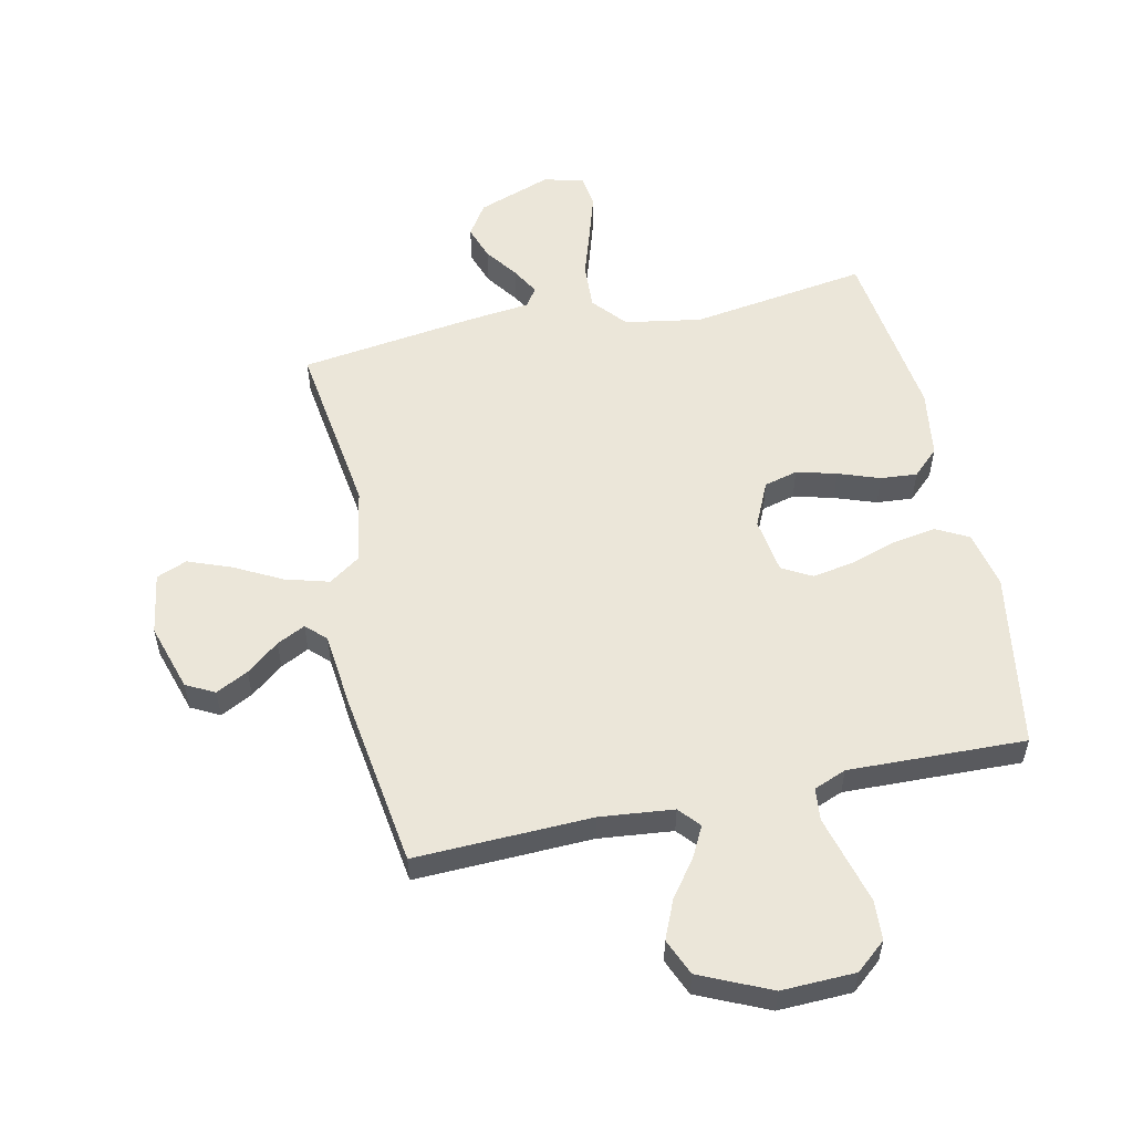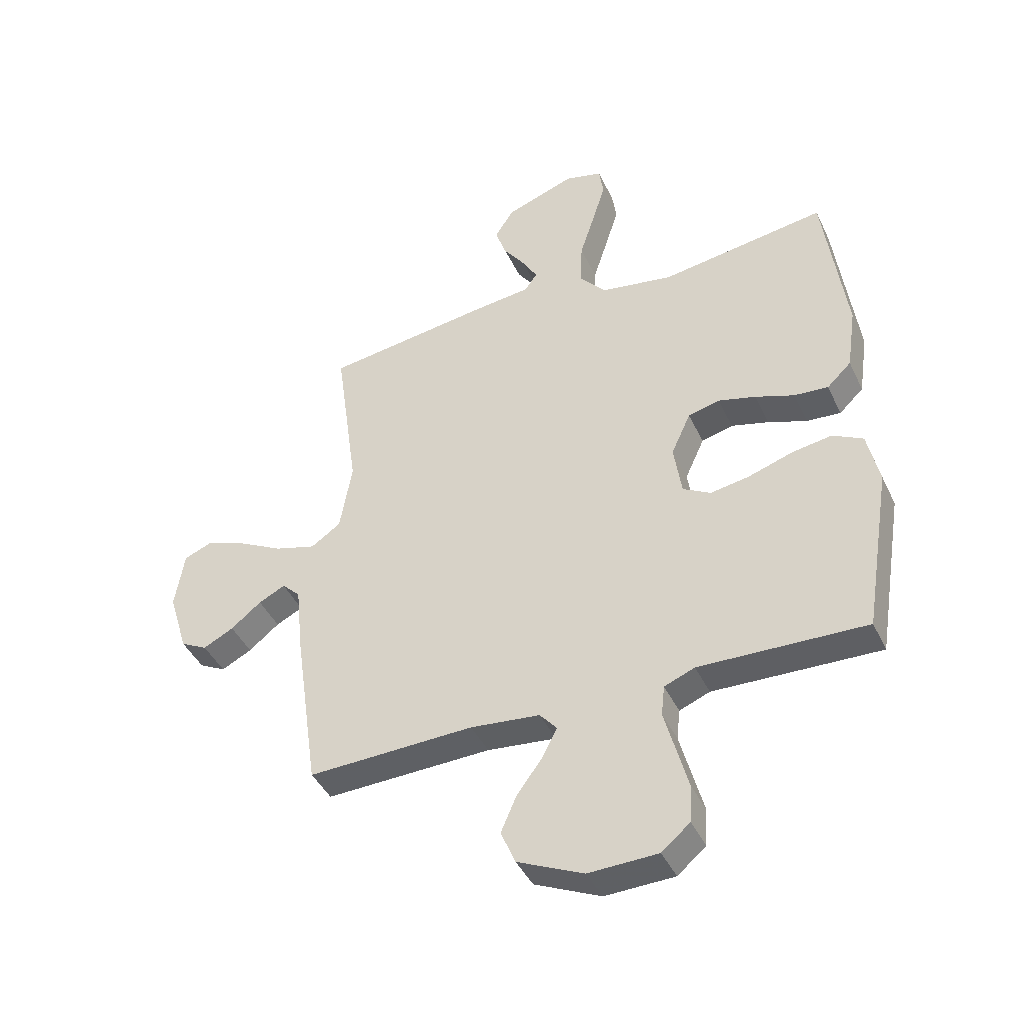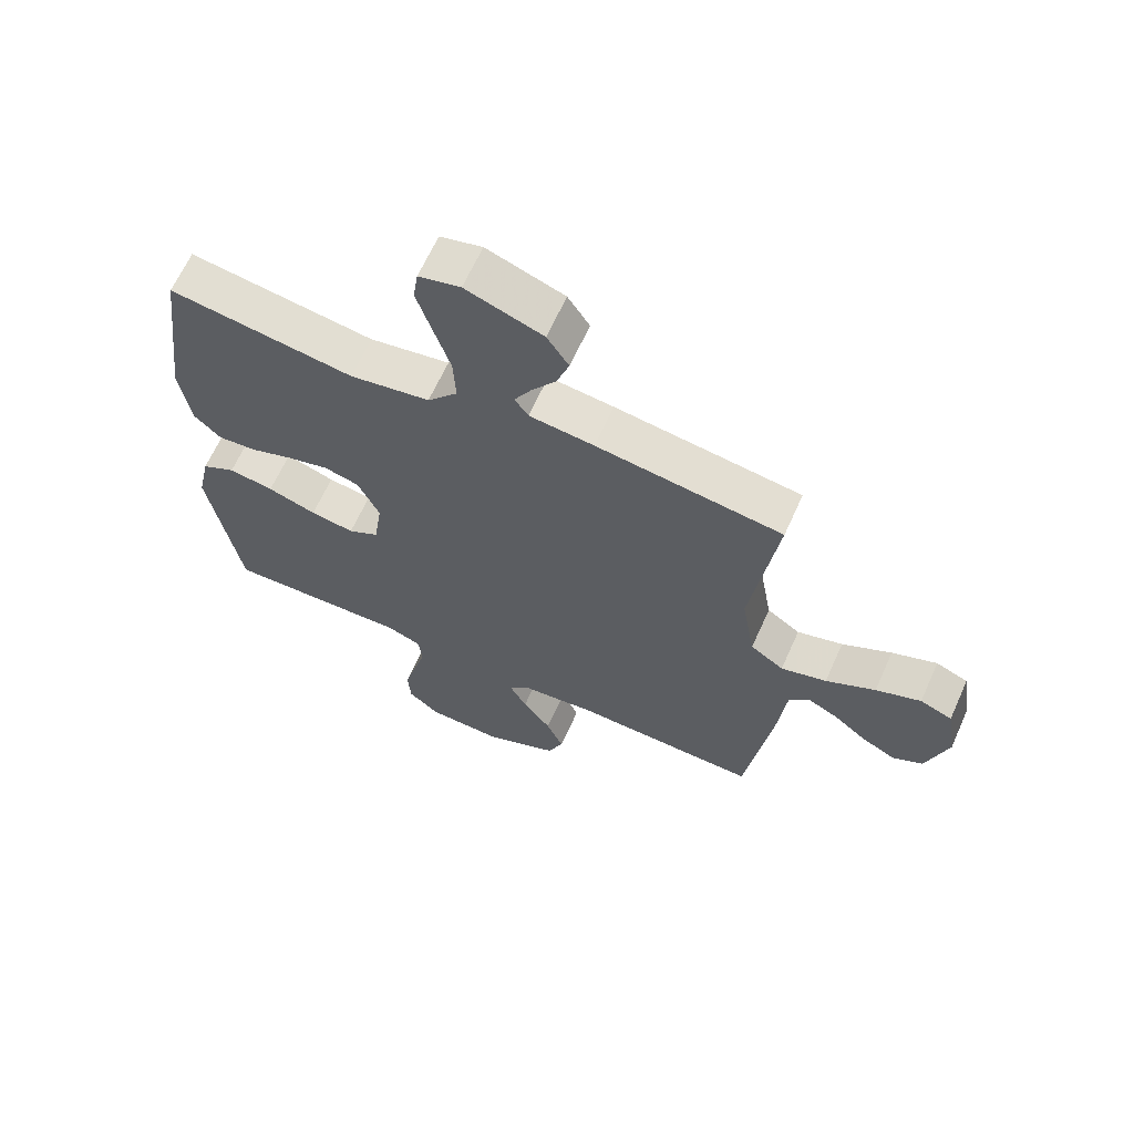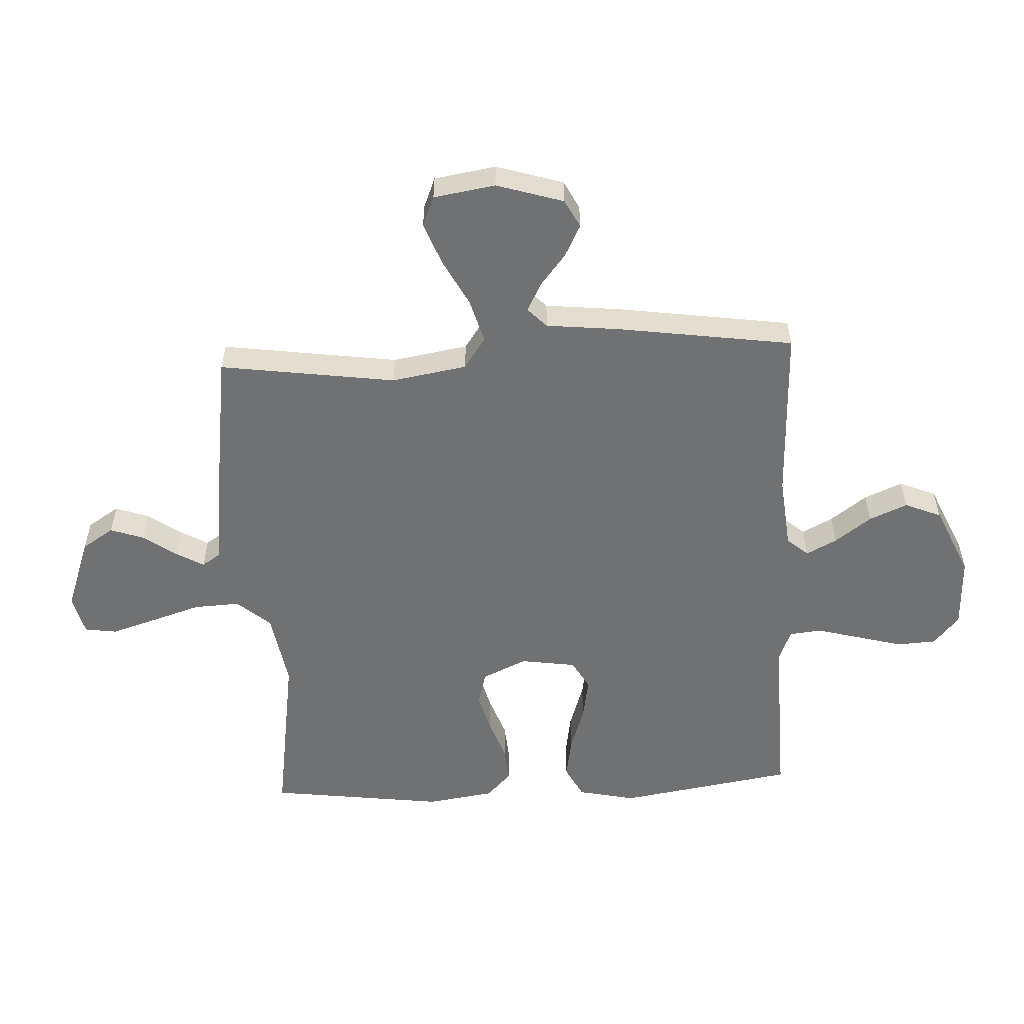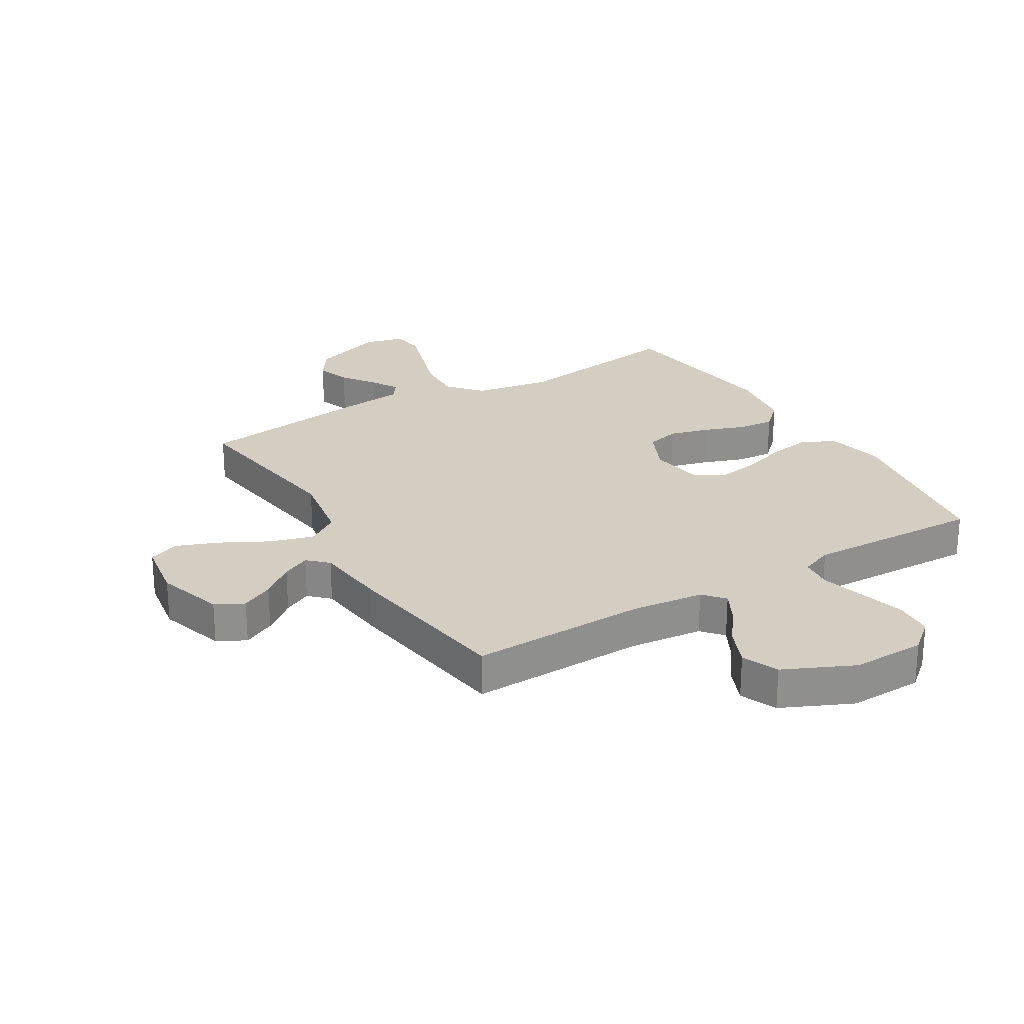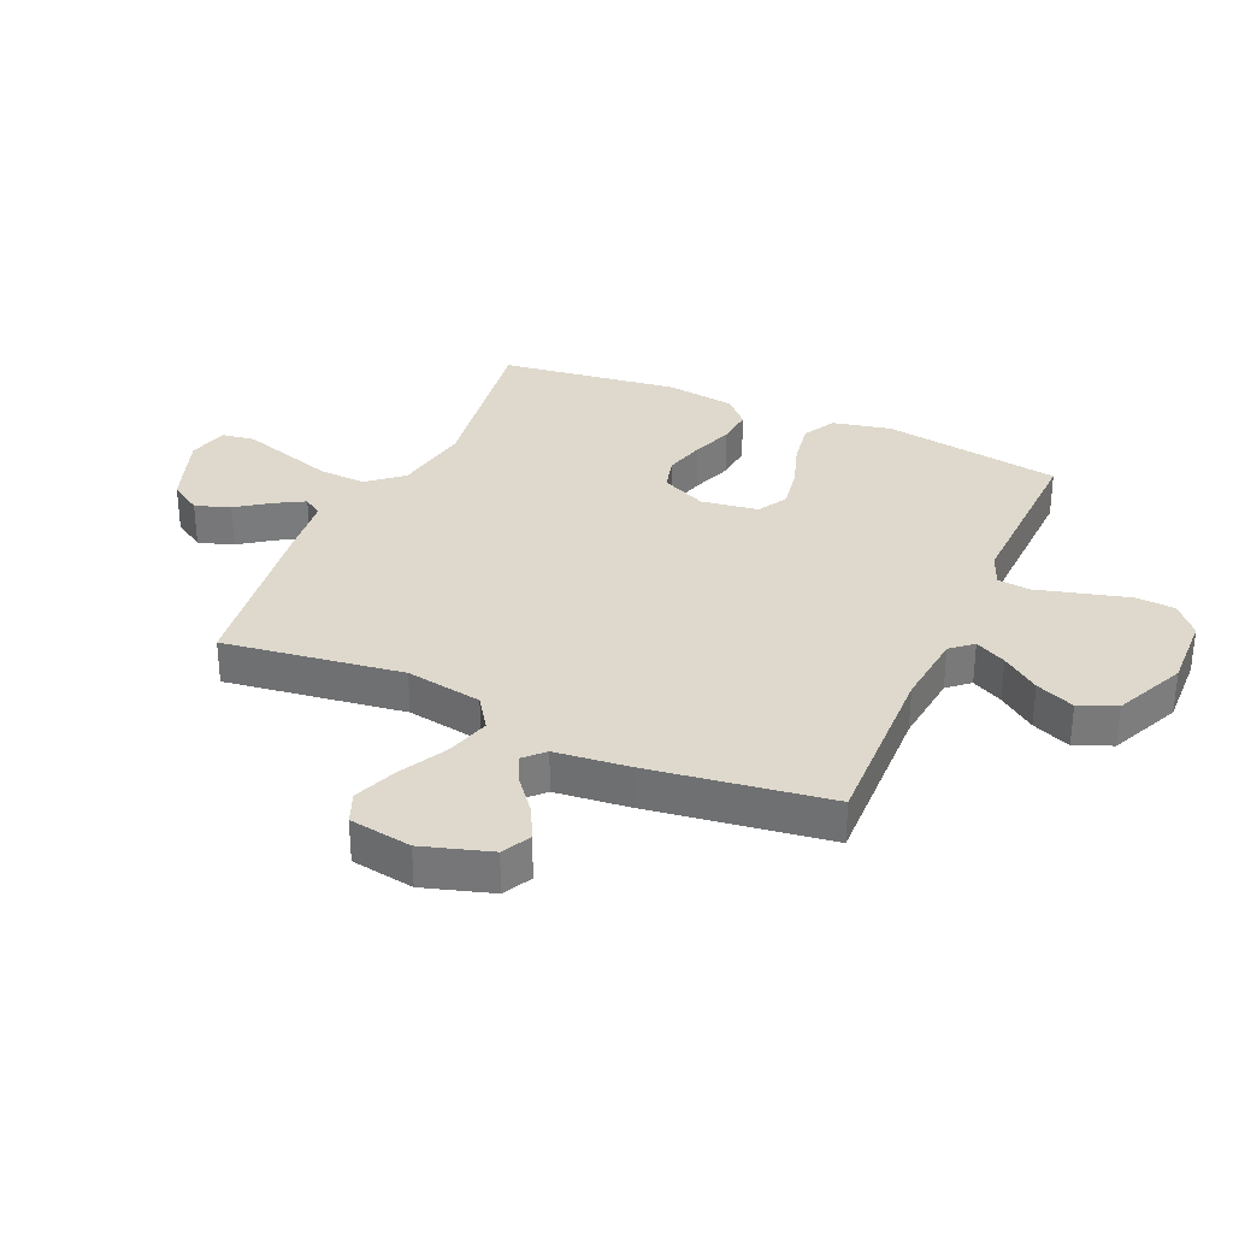
<metadata>
{"format":"obj","ext":"obj","renderer":"f3d","projection":"perspective","resolution":1024,"background":"white","views":[{"elev":55.3,"azim":167.8,"up":"+Y"},{"elev":-42.4,"azim":-156.1,"up":"+Z"},{"elev":65.0,"azim":24.2,"up":"+Z"},{"elev":-55.1,"azim":92.8,"up":"+Y"},{"elev":25.1,"azim":149.1,"up":"+Y"},{"elev":32.1,"azim":113.9,"up":"+Y"}]}
</metadata>
<code>
v 0.5 0.07 0.5
v 0.458 0.07 0.2
v 0.48 0.07 0.072
v 0.534 0.07 0.035
v 0.608 0.07 0.056
v 0.688 0.07 0.098
v 0.761 0.07 0.126
v 0.813 0.07 0.105
v 0.83 0.07 0
v 0.795 0.07 -0.114
v 0.747 0.07 -0.139
v 0.692 0.07 -0.111
v 0.637 0.07 -0.067
v 0.589 0.07 -0.043
v 0.556 0.07 -0.075
v 0.543 0.07 -0.2
v 0.5 0.07 -0.5
v 0.2 0.07 -0.49
v 0.075 0.07 -0.503
v 0.044 0.07 -0.539
v 0.071 0.07 -0.591
v 0.117 0.07 -0.653
v 0.145 0.07 -0.718
v 0.119 0.07 -0.78
v 0 0.07 -0.834
v -0.125 0.07 -0.83
v -0.176 0.07 -0.787
v -0.18 0.07 -0.72
v -0.159 0.07 -0.642
v -0.139 0.07 -0.568
v -0.145 0.07 -0.513
v -0.2 0.07 -0.491
v -0.5 0.07 -0.5
v -0.549 0.07 -0.2
v -0.528 0.07 -0.102
v -0.473 0.07 -0.073
v -0.4 0.07 -0.085
v -0.321 0.07 -0.111
v -0.25 0.07 -0.123
v -0.2 0.07 -0.095
v -0.186 0.07 0
v -0.221 0.07 0.076
v -0.278 0.07 0.091
v -0.346 0.07 0.073
v -0.416 0.07 0.048
v -0.478 0.07 0.043
v -0.522 0.07 0.085
v -0.539 0.07 0.2
v -0.5 0.07 0.5
v -0.2 0.07 0.455
v -0.07 0.07 0.477
v -0.021 0.07 0.534
v -0.025 0.07 0.613
v -0.052 0.07 0.697
v -0.076 0.07 0.774
v -0.068 0.07 0.829
v 0 0.07 0.846
v 0.125 0.07 0.801
v 0.16 0.07 0.747
v 0.14 0.07 0.689
v 0.1 0.07 0.633
v 0.073 0.07 0.586
v 0.095 0.07 0.554
v 0.2 0.07 0.542
v 0.5 0 0.5
v 0.458 0 0.2
v 0.48 0 0.072
v 0.534 0 0.035
v 0.608 0 0.056
v 0.688 0 0.098
v 0.761 0 0.126
v 0.813 0 0.105
v 0.83 0 0
v 0.795 0 -0.114
v 0.747 0 -0.139
v 0.692 0 -0.111
v 0.637 0 -0.067
v 0.589 0 -0.043
v 0.556 0 -0.075
v 0.543 0 -0.2
v 0.5 0 -0.5
v 0.2 0 -0.49
v 0.075 0 -0.503
v 0.044 0 -0.539
v 0.071 0 -0.591
v 0.117 0 -0.653
v 0.145 0 -0.718
v 0.119 0 -0.78
v 0 0 -0.834
v -0.125 0 -0.83
v -0.176 0 -0.787
v -0.18 0 -0.72
v -0.159 0 -0.642
v -0.139 0 -0.568
v -0.145 0 -0.513
v -0.2 0 -0.491
v -0.5 0 -0.5
v -0.549 0 -0.2
v -0.528 0 -0.102
v -0.473 0 -0.073
v -0.4 0 -0.085
v -0.321 0 -0.111
v -0.25 0 -0.123
v -0.2 0 -0.095
v -0.186 0 0
v -0.221 0 0.076
v -0.278 0 0.091
v -0.346 0 0.073
v -0.416 0 0.048
v -0.478 0 0.043
v -0.522 0 0.085
v -0.539 0 0.2
v -0.5 0 0.5
v -0.2 0 0.455
v -0.07 0 0.477
v -0.021 0 0.534
v -0.025 0 0.613
v -0.052 0 0.697
v -0.076 0 0.774
v -0.068 0 0.829
v 0 0 0.846
v 0.125 0 0.801
v 0.16 0 0.747
v 0.14 0 0.689
v 0.1 0 0.633
v 0.073 0 0.586
v 0.095 0 0.554
v 0.2 0 0.542
f 63 64 1 2
f 59 60 61
f 58 59 61
f 57 58 61
f 56 57 61
f 55 56 61
f 54 55 61
f 53 54 61
f 52 53 61 62
f 51 52 62 63
f 48 49 50
f 47 48 50
f 46 47 50
f 45 46 50
f 44 45 50
f 43 44 50 51
f 63 2 3
f 51 63 3
f 43 51 3
f 42 43 3
f 36 37 38
f 35 36 38
f 34 35 38
f 33 34 38
f 32 33 38
f 31 32 38 39
f 28 29 30
f 27 28 30
f 26 27 30
f 25 26 30
f 24 25 30
f 23 24 30
f 22 23 30
f 21 22 30
f 20 21 30 31
f 31 39 40
f 20 31 40
f 19 20 40
f 15 16 17 18
f 11 12 13
f 10 11 13
f 9 10 13
f 8 9 13
f 7 8 13
f 6 7 13
f 5 6 13
f 4 5 13 14
f 4 14 15
f 3 4 15
f 42 3 15
f 41 42 15
f 19 40 41
f 18 19 41
f 15 18 41
f 66 65 128 127
f 125 124 123
f 125 123 122
f 125 122 121
f 125 121 120
f 125 120 119
f 125 119 118
f 125 118 117
f 126 125 117 116
f 127 126 116 115
f 114 113 112
f 114 112 111
f 114 111 110
f 114 110 109
f 114 109 108
f 115 114 108 107
f 67 66 127
f 67 127 115
f 67 115 107
f 67 107 106
f 102 101 100
f 102 100 99
f 102 99 98
f 102 98 97
f 102 97 96
f 103 102 96 95
f 94 93 92
f 94 92 91
f 94 91 90
f 94 90 89
f 94 89 88
f 94 88 87
f 94 87 86
f 94 86 85
f 95 94 85 84
f 104 103 95
f 104 95 84
f 104 84 83
f 82 81 80 79
f 77 76 75
f 77 75 74
f 77 74 73
f 77 73 72
f 77 72 71
f 77 71 70
f 77 70 69
f 78 77 69 68
f 79 78 68
f 79 68 67
f 79 67 106
f 79 106 105
f 105 104 83
f 105 83 82
f 105 82 79
f 1 65 66 2
f 2 66 67 3
f 3 67 68 4
f 4 68 69 5
f 5 69 70 6
f 6 70 71 7
f 7 71 72 8
f 8 72 73 9
f 9 73 74 10
f 10 74 75 11
f 11 75 76 12
f 12 76 77 13
f 13 77 78 14
f 14 78 79 15
f 15 79 80 16
f 16 80 81 17
f 17 81 82 18
f 18 82 83 19
f 19 83 84 20
f 20 84 85 21
f 21 85 86 22
f 22 86 87 23
f 23 87 88 24
f 24 88 89 25
f 25 89 90 26
f 26 90 91 27
f 27 91 92 28
f 28 92 93 29
f 29 93 94 30
f 30 94 95 31
f 31 95 96 32
f 32 96 97 33
f 33 97 98 34
f 34 98 99 35
f 35 99 100 36
f 36 100 101 37
f 37 101 102 38
f 38 102 103 39
f 39 103 104 40
f 40 104 105 41
f 41 105 106 42
f 42 106 107 43
f 43 107 108 44
f 44 108 109 45
f 45 109 110 46
f 46 110 111 47
f 47 111 112 48
f 48 112 113 49
f 49 113 114 50
f 50 114 115 51
f 51 115 116 52
f 52 116 117 53
f 53 117 118 54
f 54 118 119 55
f 55 119 120 56
f 56 120 121 57
f 57 121 122 58
f 58 122 123 59
f 59 123 124 60
f 60 124 125 61
f 61 125 126 62
f 62 126 127 63
f 63 127 128 64
f 64 128 65 1

</code>
